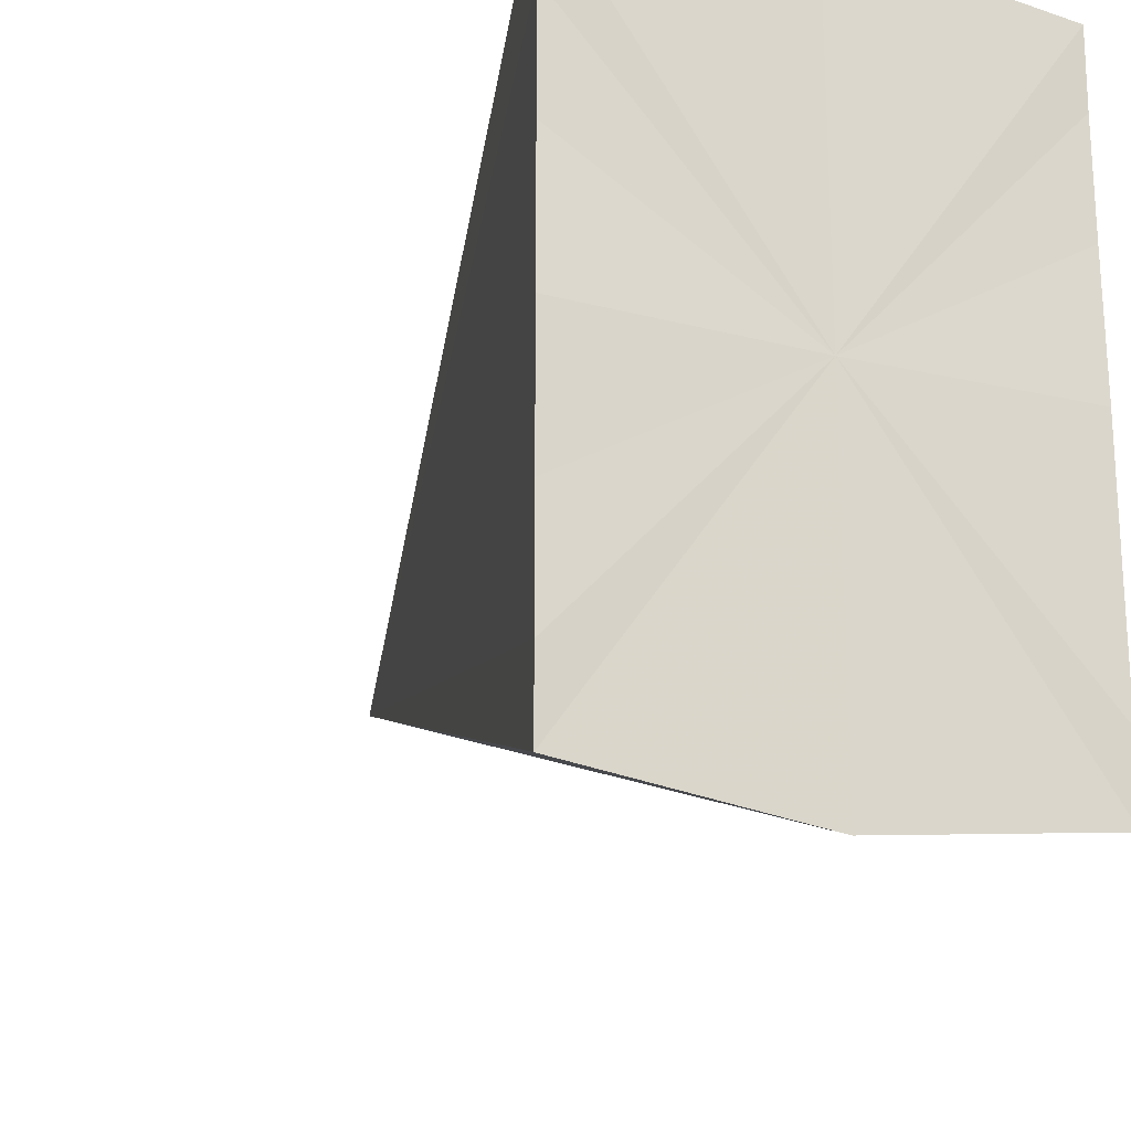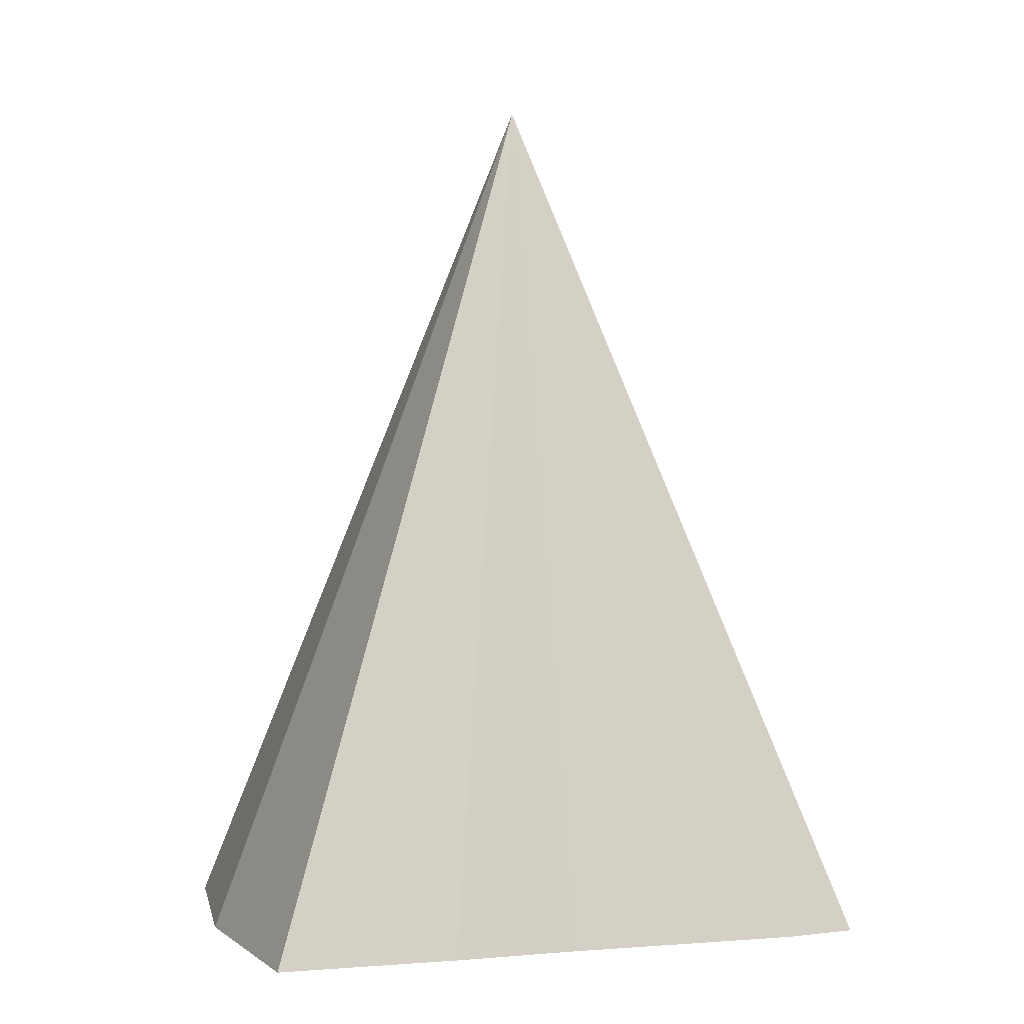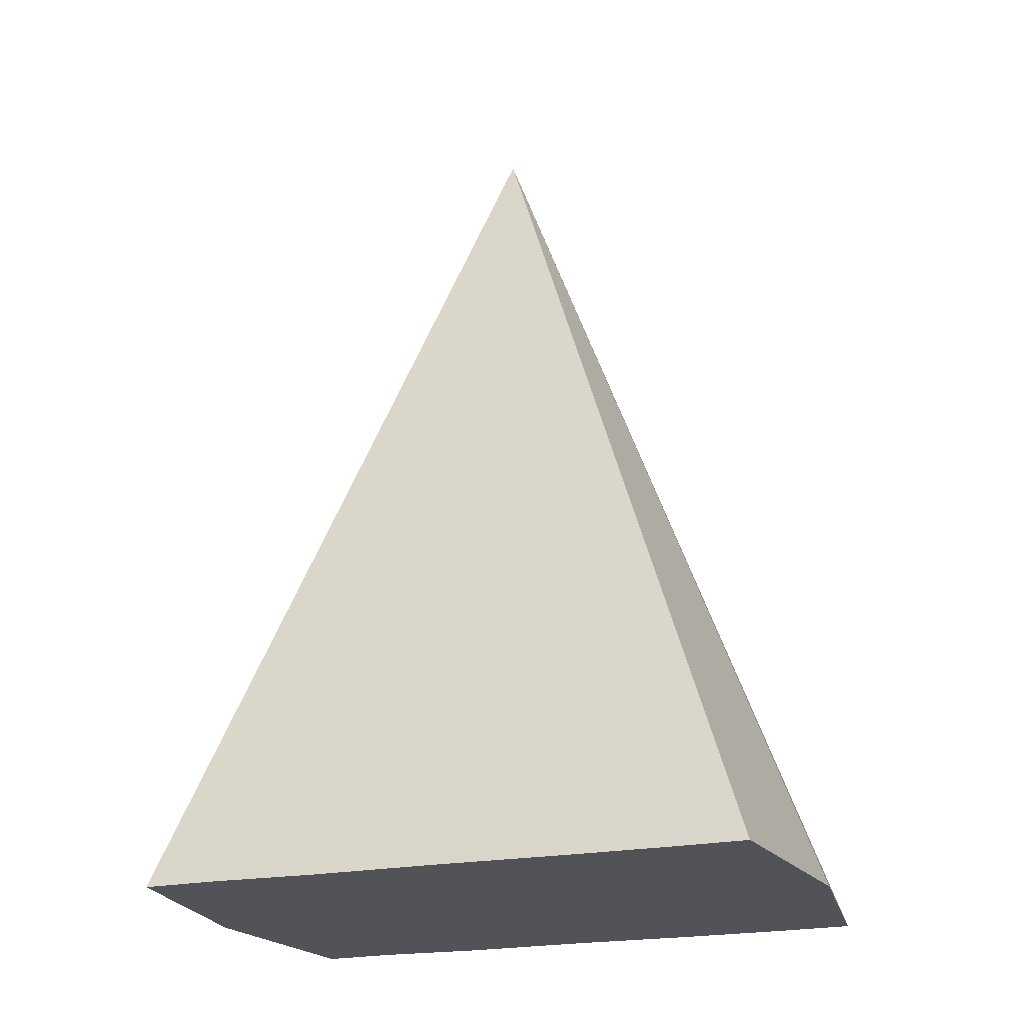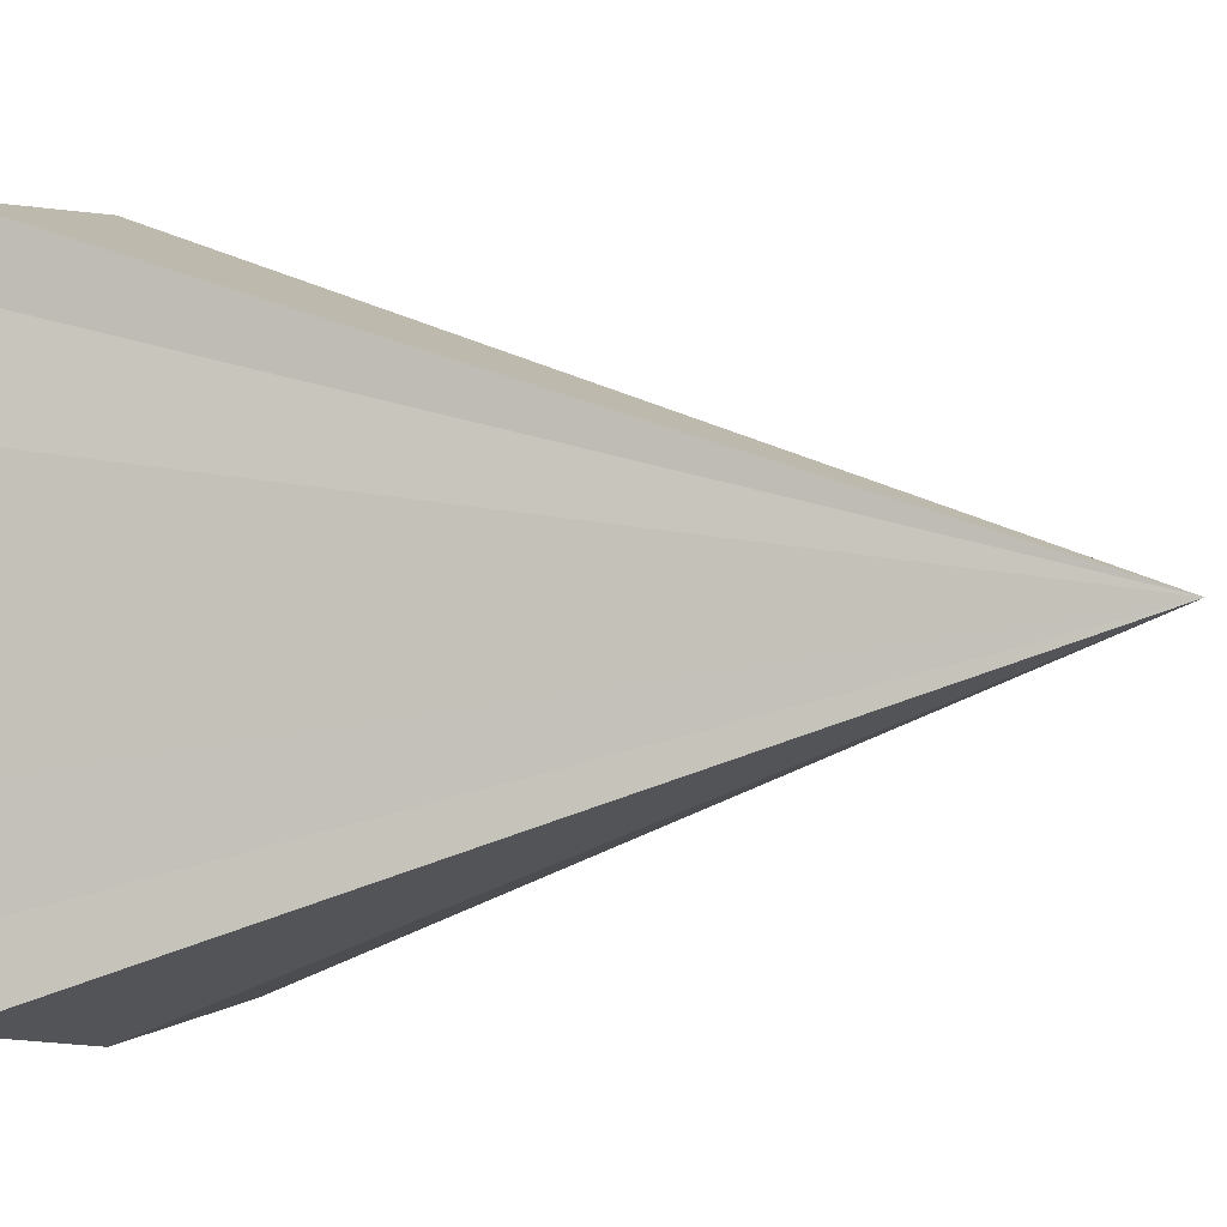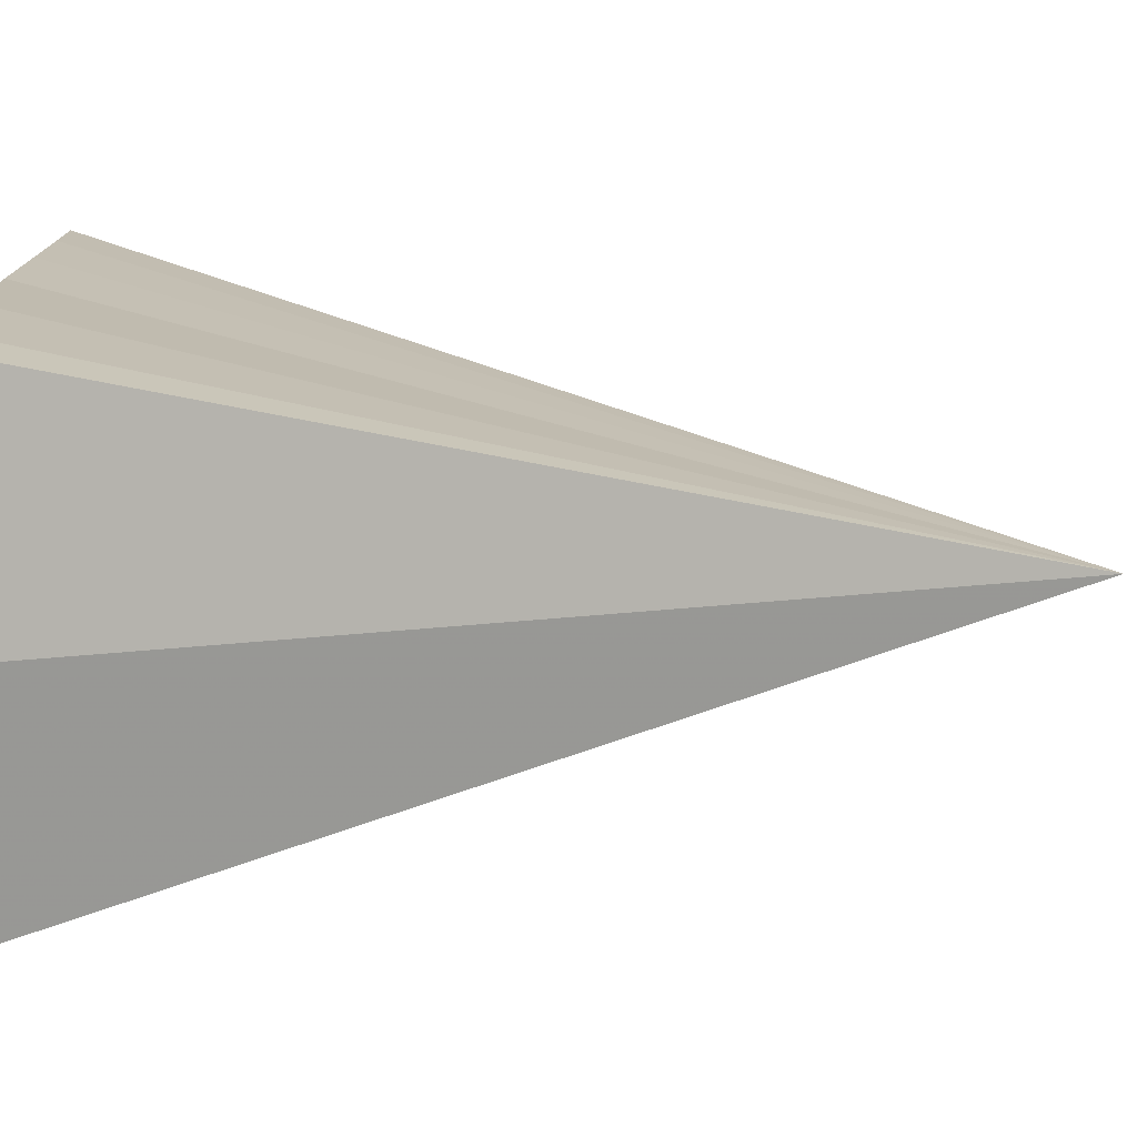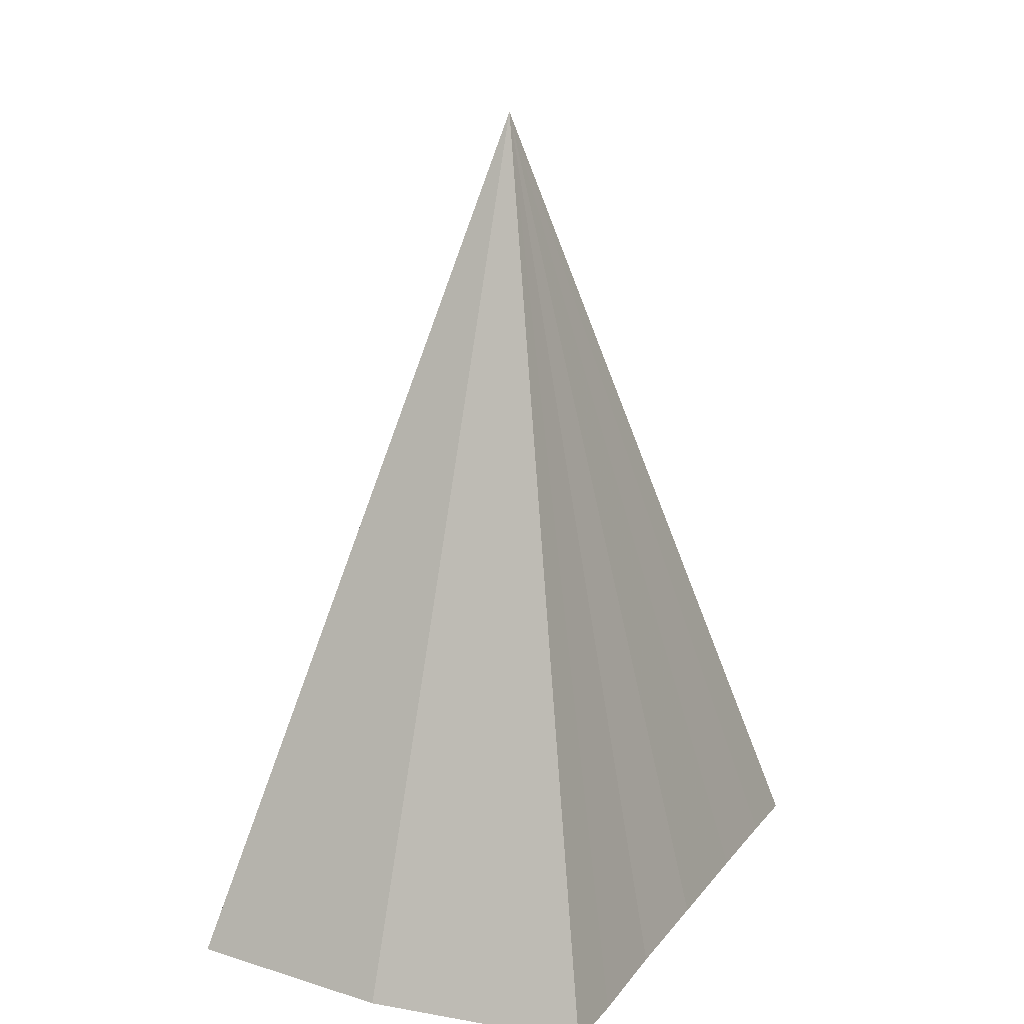
<metadata>
{"format":"obj","ext":"obj","renderer":"f3d","projection":"perspective","resolution":1024,"background":"white","views":[{"elev":-20.5,"azim":-24.3,"up":"+Z"},{"elev":0.5,"azim":-107.6,"up":"+Y"},{"elev":-21.7,"azim":-70.1,"up":"+Y"},{"elev":-3.4,"azim":115.2,"up":"+Z"},{"elev":-76.0,"azim":88.7,"up":"+Z"},{"elev":16.9,"azim":25.5,"up":"+Y"}]}
</metadata>
<code>
o 20272
v 2201 1862 3.734
v 2201 1862 3.74
v 2201 1862 3.734
v 2201 1862 3.745
v 2201 1862 3.728
v 2201 1862 3.748
v 2201 1862 3.724
v 2201 1862 3.749
v 2201 1862 3.72
v 2201 1862 3.748
v 2201 1862 3.719
v 2201 1862 3.745
v 2201 1862 3.72
v 2201 1862 3.74
v 2201 1862 3.724
v 2201 1862 3.734
v 2201 1862 3.728
v 2201 1862 3.734
v 2201 1862 3.734
v 2201 1862 3.74
v 2201 1862 3.745
v 2201 1862 3.728
v 2201 1862 3.748
v 2201 1862 3.724
v 2201 1862 3.749
v 2201 1862 3.72
v 2201 1862 3.748
v 2201 1862 3.719
v 2201 1862 3.745
v 2201 1862 3.72
v 2201 1862 3.74
v 2201 1862 3.724
v 2201 1862 3.734
v 2201 1862 3.728
f 1 2 3
f 2 4 3
f 5 1 3
f 4 6 3
f 7 5 3
f 6 8 3
f 9 7 3
f 8 10 3
f 11 9 3
f 10 12 3
f 13 11 3
f 12 14 3
f 15 13 3
f 14 16 3
f 17 15 3
f 16 17 3
f 18 19 20
f 20 19 21
f 22 19 18
f 21 19 23
f 24 19 22
f 23 19 25
f 26 19 24
f 25 19 27
f 28 19 26
f 27 19 29
f 30 19 28
f 29 19 31
f 32 19 30
f 31 19 33
f 34 19 32
f 33 19 34

</code>
